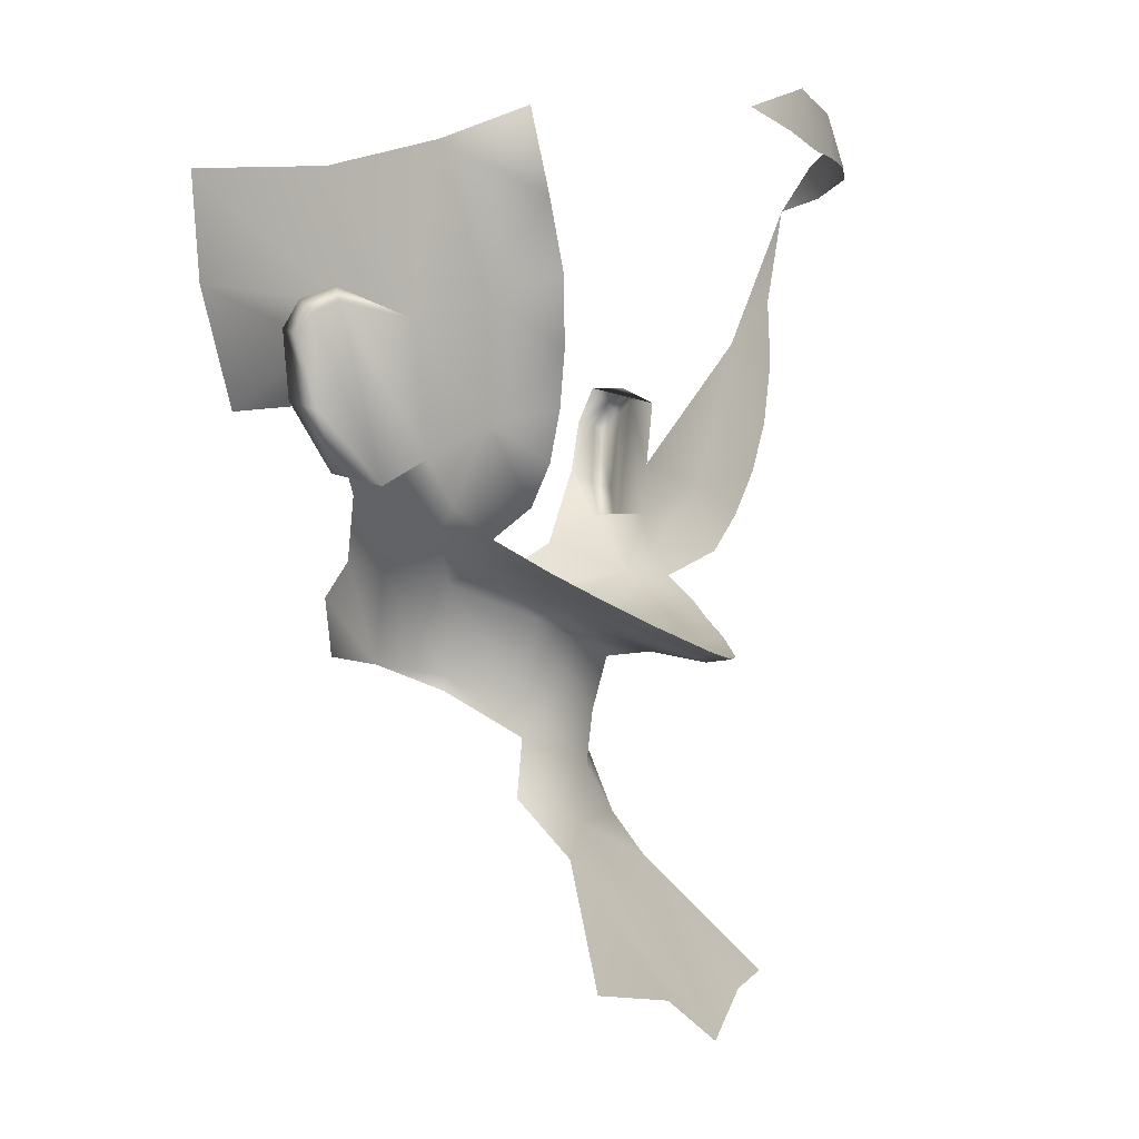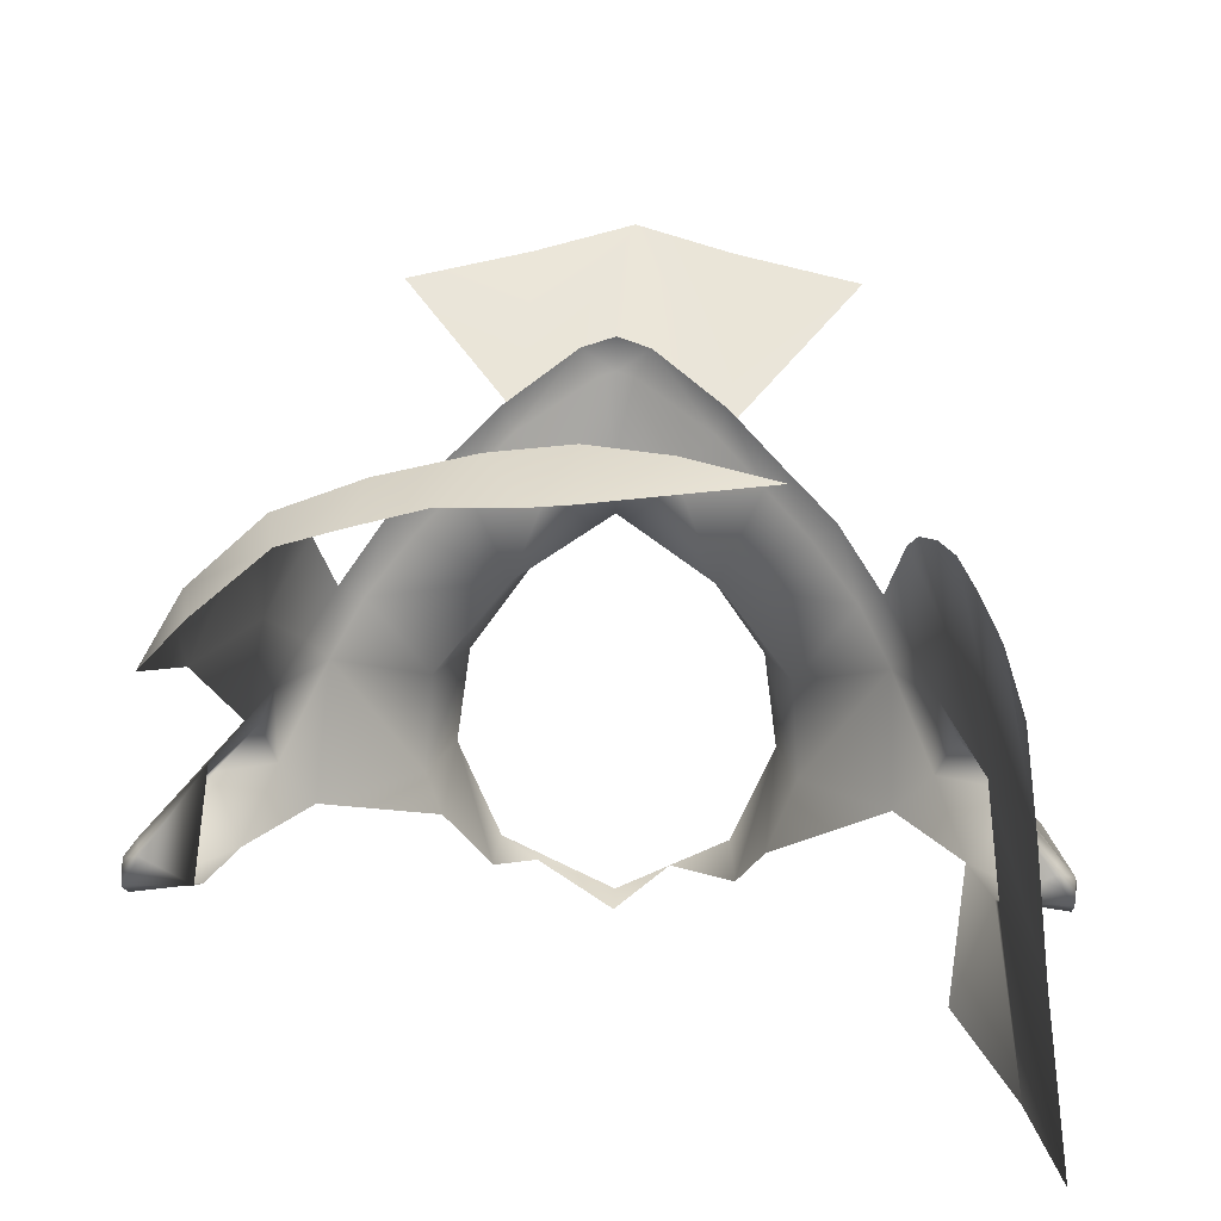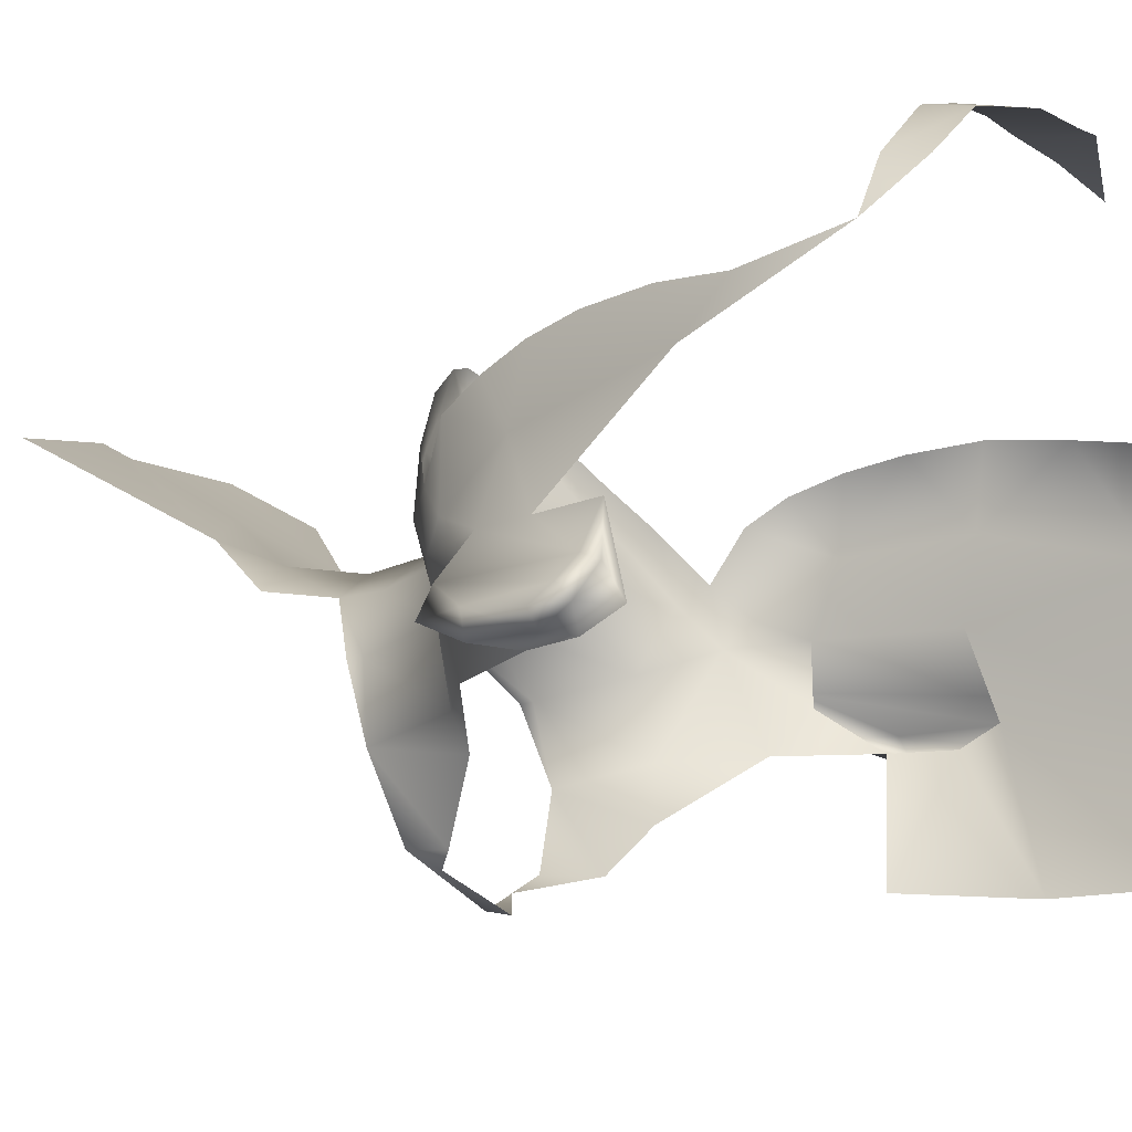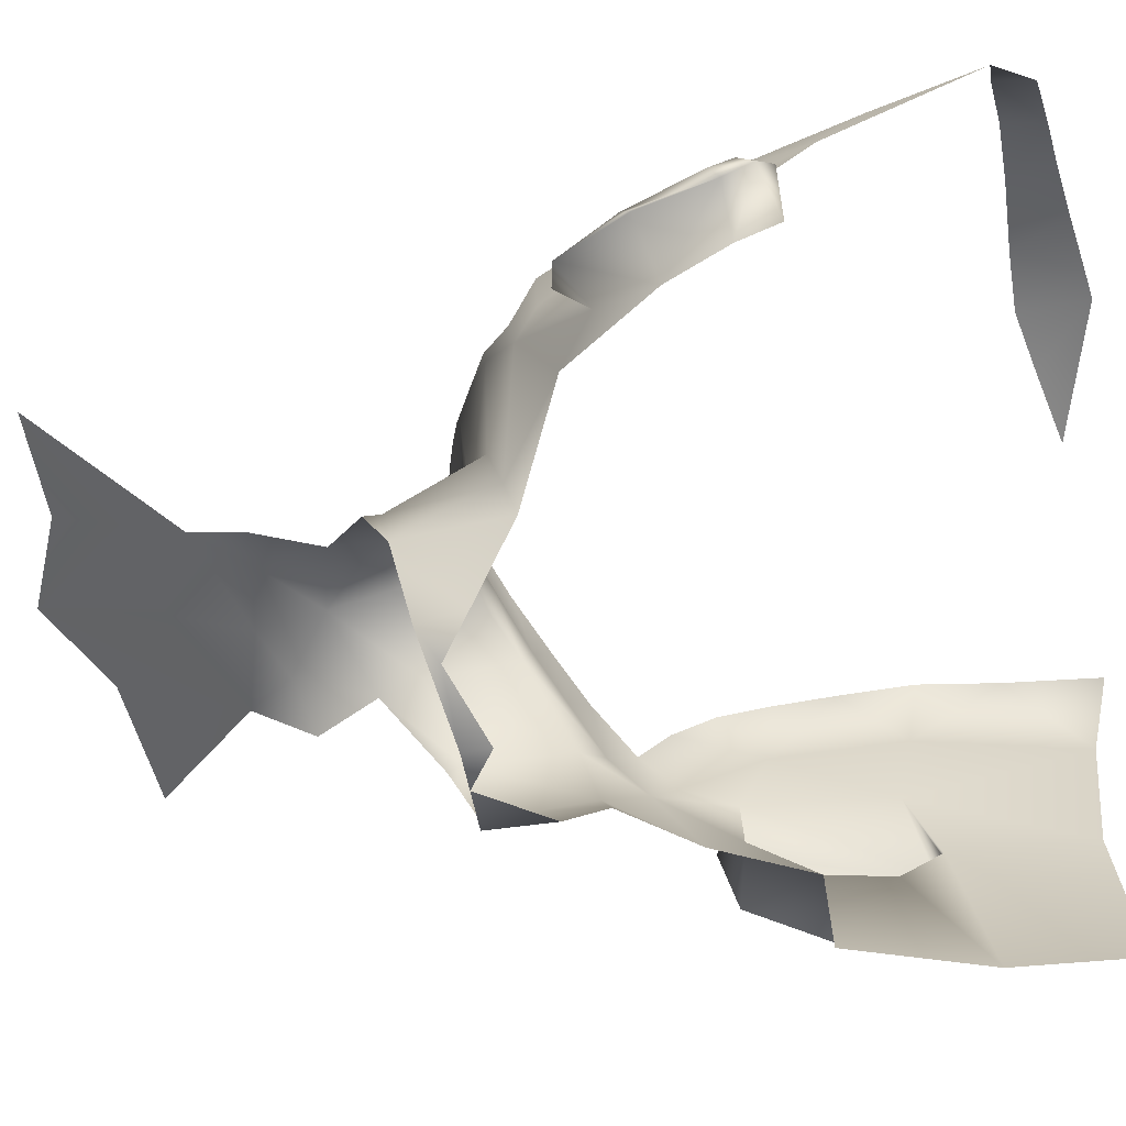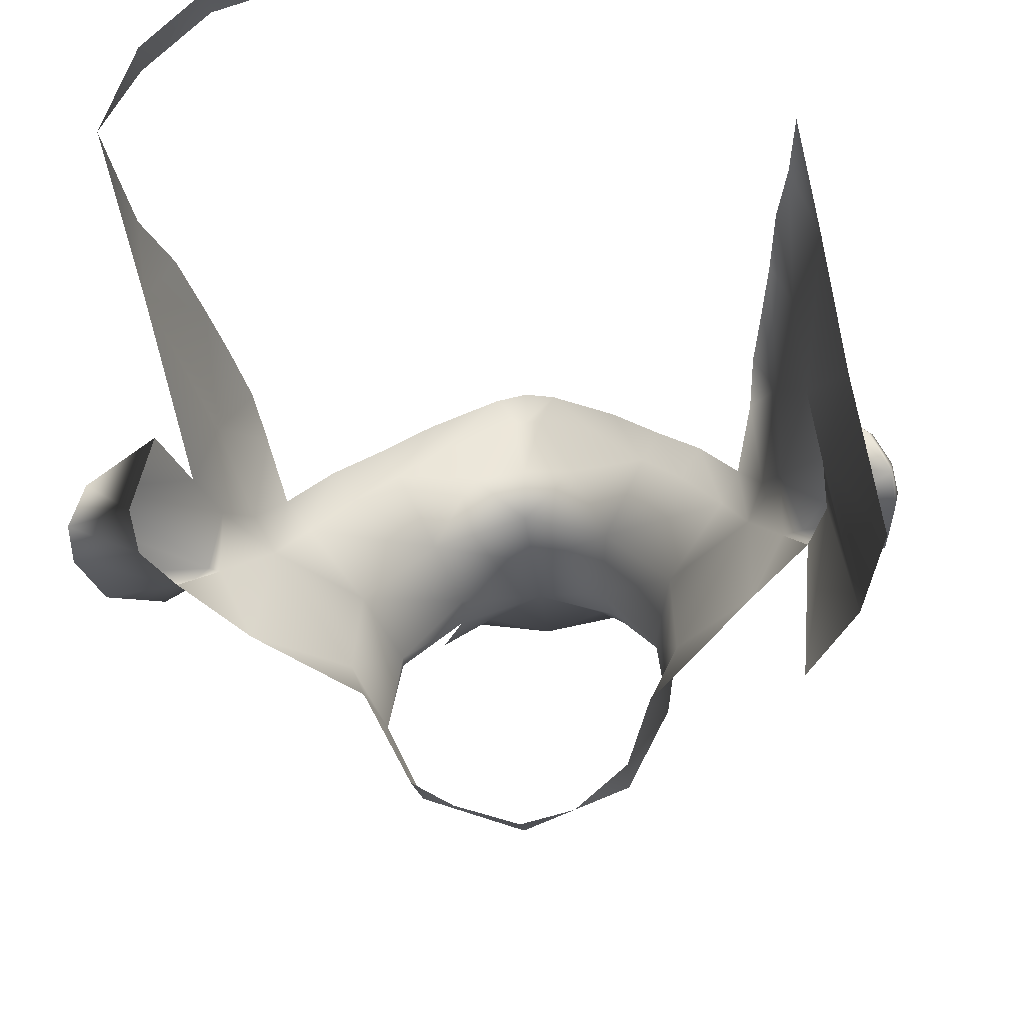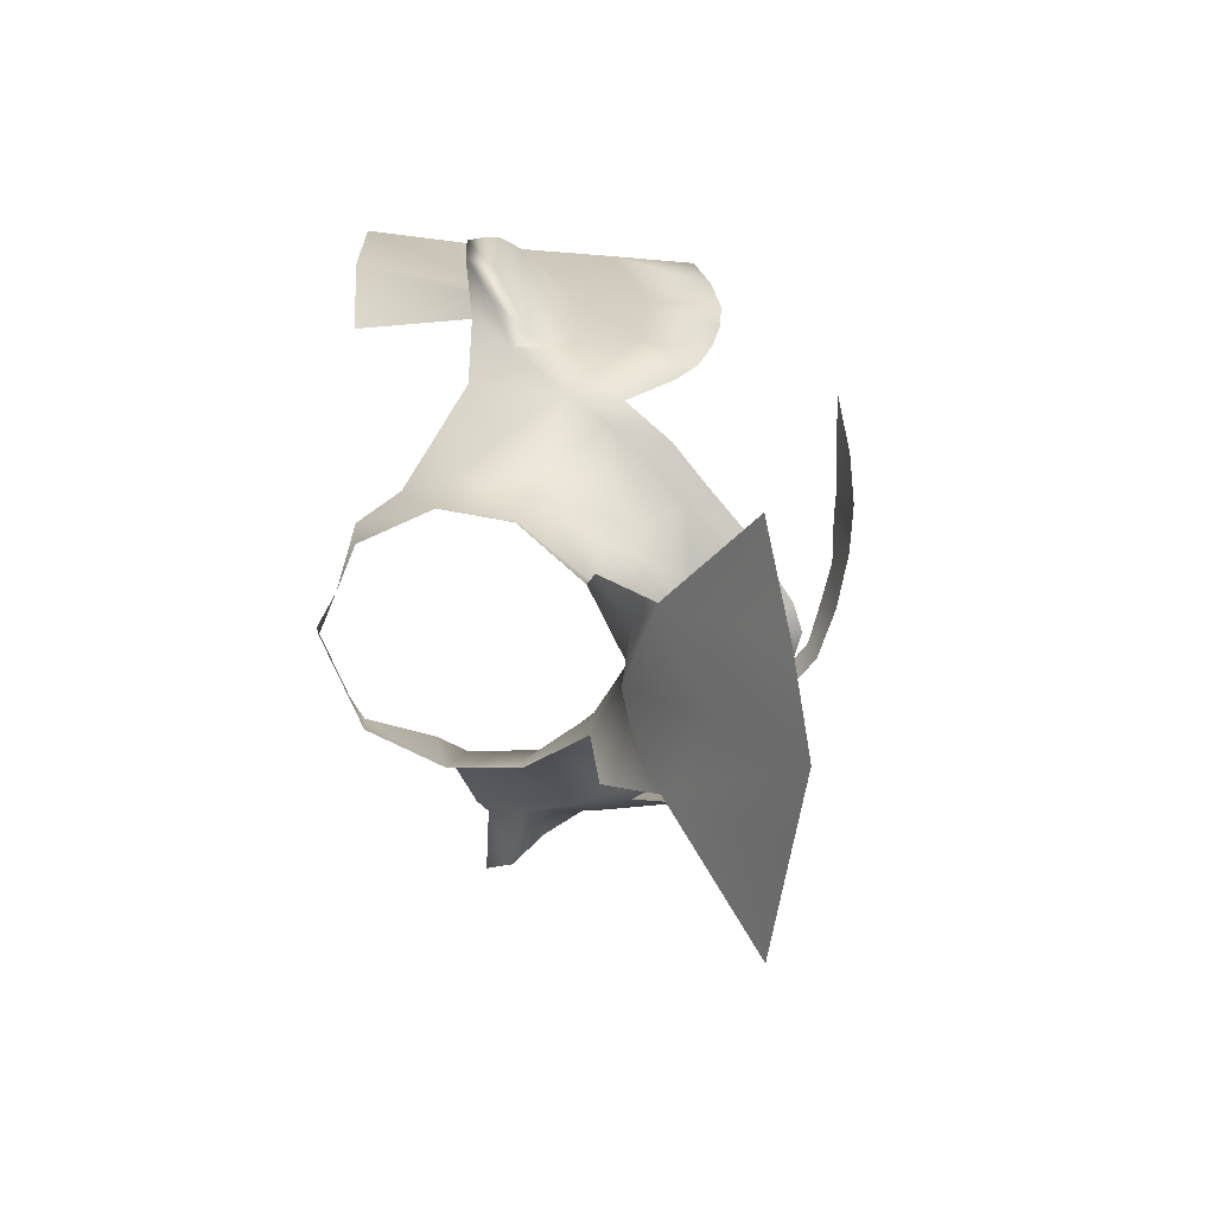
<metadata>
{"format":"obj","ext":"obj","renderer":"f3d","projection":"perspective","resolution":1024,"background":"white","views":[{"elev":-5.6,"azim":-63.0,"up":"+Y"},{"elev":22.5,"azim":-177.4,"up":"+Z"},{"elev":-13.1,"azim":124.6,"up":"+Z"},{"elev":-63.7,"azim":105.2,"up":"+Z"},{"elev":-29.2,"azim":-172.3,"up":"+Z"},{"elev":-74.3,"azim":-88.9,"up":"+Y"}]}
</metadata>
<code>
g head_geo
v -0.01704 1.319 -0.06381
v 3.089e-18 1.321 -0.07129
v 2.944e-18 1.331 -0.07324
v 0.1041 1.477 0.08016
v 0.107 1.518 0.08597
v 0.105 1.46 0.0622
v 0.0988 1.449 0.08329
v 0.09517 1.422 0.08174
v 0.09465 1.397 0.04973
v 0.0991 1.408 0.02342
v 0.0912 1.4 0.07777
v 0.08693 1.382 0.07146
v 0.08462 1.366 0.06253
v 0.09426 1.385 0.02335
v 0.0875 1.367 0.03112
v 0.08177 1.359 0.02124
v 0.07896 1.356 0.04313
v 0.09386 1.386 0.000357
v 0.07248 1.347 0.03596
v 0.06539 1.343 0.0605
v 0.08512 1.374 -0.0184
v 0.1022 1.408 -0.01577
v 0.05559 1.349 -0.01939
v 0.0504 1.352 -0.0318
v 0.05817 1.337 0.05266
v 0.03053 1.33 0.03523
v 0.05004 1.334 0.07349
v 0.05347 1.342 0.009754
v 0.04423 1.329 0.06566
v 0.0334 1.325 0.08827
v 0.04931 1.312 -0.02578
v 0.03687 1.334 -0.05727
v 0.0355 1.317 -0.0557
v 0.02408 1.322 -0.06121
v 3.089e-18 1.321 -0.07129
v 2.944e-18 1.331 -0.07324
v 0.04527 1.307 0.003443
v 0.04623 1.301 0.003373
v 0.02782 1.283 0.02842
v 0.02547 1.299 0.02926
v 1.406e-18 1.273 0.04287
v 0.02109 1.254 0.04391
v 0.03808 1.259 0.03177
v 0.03382 1.236 0.05272
v 5.171e-18 1.295 0.04559
v -8.837e-20 1.249 0.03996
v -1.186e-17 1.316 0.05197
v -0.03053 1.33 0.03523
v -0.02547 1.299 0.02926
v 0.01803 1.323 0.06649
v 0.02973 1.322 0.07931
v 0.01054 1.315 0.1034
v 0.005372 1.313 0.09402
v -3.904e-18 1.317 0.07124
v 4.983e-18 1.312 0.09532
v 1.619e-17 1.313 0.1064
v -0.01054 1.315 0.1034
v -0.01803 1.323 0.06649
v -0.005372 1.313 0.09402
v -0.02973 1.322 0.07931
v -0.0334 1.325 0.08827
v -0.04423 1.329 0.06566
v -0.05004 1.334 0.07349
v -0.05817 1.337 0.05266
v -0.06539 1.343 0.0605
v -0.07248 1.347 0.03596
v -0.07896 1.356 0.04313
v -0.08177 1.359 0.02124
v -0.05347 1.342 0.009754
v -0.0875 1.367 0.03112
v -0.08462 1.366 0.06253
v -0.09465 1.397 0.04973
v -0.08693 1.382 0.07146
v -0.0912 1.4 0.07777
v -0.09517 1.422 0.08174
v -0.09426 1.385 0.02335
v -0.1025 1.443 0.05345
v -0.0988 1.449 0.08329
v -0.1041 1.477 0.08016
v -0.1051 1.437 0.02351
v -0.09386 1.386 0.000357
v -0.1128 1.501 0.03848
v -0.1078 1.511 0.07417
v -0.1181 1.496 -0.007063
v -0.1089 1.446 -0.008362
v -0.1257 1.5 -0.06372
v -0.117 1.456 -0.06518
v -0.1091 1.431 -0.01565
v -0.09909 1.409 -0.06174
v -0.1022 1.408 -0.01577
v -0.08266 1.375 -0.0162
v -0.1022 1.408 -0.01577
v -0.05559 1.349 -0.01939
v -0.04639 1.354 -0.04138
v -0.04527 1.307 0.003443
v -0.04931 1.312 -0.02578
v -0.0374 1.341 -0.05788
v -0.0355 1.317 -0.0557
v -0.01704 1.319 -0.06381
v -0.04623 1.301 0.003373
v -0.02782 1.283 0.02842
v -0.02109 1.254 0.04391
v -0.03808 1.259 0.03177
v -0.03382 1.236 0.05272
v -7.923e-19 1.215 0.06936
v -9.904e-20 1.166 0.09844
v -0.03342 1.183 0.09385
v -0.07575 1.188 0.08535
v 0.03342 1.183 0.09385
v 0.07575 1.188 0.08535
v 0.1089 1.446 -0.008362
v 0.1231 1.448 0.0006508
v 0.1051 1.437 0.02351
v 0.1295 1.443 -0.011
v 0.1091 1.431 -0.01565
v 0.1299 1.432 -0.01805
v 0.1022 1.408 -0.01577
v 0.1299 1.437 -0.004904
v 0.1311 1.429 -0.01099
v 0.1231 1.402 -0.006238
v 0.1264 1.406 -0.01726
v 0.1139 1.379 -0.006204
v 0.09386 1.386 0.000357
v 0.1005 1.375 0.007738
v 0.09426 1.385 0.02335
v 0.1005 1.375 0.007738
v 0.1246 1.442 0.003206
v 0.1051 1.437 0.02351
v 0.09426 1.385 0.02335
v 0.0991 1.408 0.02342
v -0.1089 1.446 -0.008362
v -0.1051 1.437 0.02351
v -0.1231 1.448 0.0006508
v -0.1295 1.443 -0.011
v -0.1091 1.431 -0.01565
v -0.1299 1.432 -0.01805
v -0.1022 1.408 -0.01577
v -0.1299 1.437 -0.004904
v -0.1311 1.429 -0.01099
v -0.1231 1.402 -0.006238
v -0.1264 1.406 -0.01726
v -0.1139 1.379 -0.006204
v -0.09386 1.386 0.000357
v -0.1005 1.375 0.007738
v -0.09426 1.385 0.02335
v -0.1005 1.375 0.007738
v -0.1246 1.442 0.003206
v -0.1051 1.437 0.02351
v -0.09426 1.385 0.02335
v 0.09439 1.518 0.108
v 0.09156 1.532 0.1058
v 0.107 1.518 0.08597
v 0.0699 1.534 0.1252
v 0.07298 1.519 0.128
v 0.04915 1.517 0.1366
v 0.05279 1.535 0.1305
v 0.03248 1.536 0.1363
v 0.02277 1.514 0.142
v 0.01104 1.537 0.137
v -9.689e-20 1.511 0.1437
v 1.992e-18 1.537 0.1382
v -0.02277 1.514 0.142
v -0.04915 1.517 0.1366
g head_geo_0
f 3 2 1
f 6 5 4
f 4 7 6
f 7 8 6
f 8 9 6
f 10 6 9
f 8 11 9
f 11 12 9
f 9 12 13
f 14 10 9
f 13 15 9
f 15 14 9
f 14 15 16
f 13 17 15
f 15 17 16
f 18 14 16
f 17 19 16
f 19 17 20
f 21 18 16
f 22 18 21
f 16 23 21
f 23 24 21
f 25 19 20
f 19 25 26
f 25 20 27
f 19 28 16
f 28 23 16
f 19 26 28
f 29 25 27
f 25 29 26
f 29 27 30
f 24 23 31
f 24 31 32
f 31 33 32
f 34 32 33
f 35 34 33
f 35 36 34
f 31 23 37
f 23 28 37
f 31 37 38
f 38 37 39
f 37 28 40
f 37 40 39
f 39 40 41
f 28 26 40
f 42 39 41
f 42 43 39
f 43 42 44
f 40 26 45
f 40 45 41
f 44 42 46
f 42 41 46
f 26 47 45
f 47 48 45
f 45 49 41
f 48 49 45
f 50 47 26
f 29 50 26
f 50 29 51
f 51 29 30
f 52 51 30
f 50 51 53
f 52 53 51
f 54 47 50
f 54 50 53
f 53 52 55
f 55 54 53
f 52 56 55
f 56 57 55
f 47 54 58
f 47 58 48
f 54 55 59
f 57 59 55
f 58 54 59
f 59 57 60
f 60 58 59
f 60 57 61
f 62 58 60
f 62 60 61
f 58 62 48
f 63 62 61
f 64 62 63
f 62 64 48
f 65 64 63
f 66 64 65
f 64 66 48
f 67 66 65
f 66 67 68
f 48 66 69
f 69 66 68
f 48 69 49
f 67 70 68
f 67 71 70
f 70 71 72
f 73 72 71
f 73 74 72
f 74 75 72
f 70 76 68
f 76 70 72
f 72 75 77
f 75 78 77
f 78 79 77
f 80 76 72
f 77 80 72
f 76 81 68
f 79 82 77
f 77 82 80
f 83 82 79
f 82 84 80
f 80 84 85
f 84 86 85
f 86 87 85
f 88 85 87
f 88 87 89
f 88 89 90
f 81 91 68
f 81 92 91
f 91 93 68
f 93 69 68
f 91 94 93
f 69 93 95
f 69 95 49
f 93 94 96
f 93 96 95
f 94 97 96
f 98 96 97
f 97 99 98
f 95 96 100
f 95 100 101
f 49 95 101
f 49 101 41
f 101 102 41
f 103 102 101
f 41 102 46
f 102 103 104
f 102 104 46
f 46 104 105
f 44 46 105
f 105 104 106
f 44 105 106
f 106 104 107
f 107 104 108
f 44 106 109
f 44 109 110
f 113 112 111
f 114 111 112
f 114 115 111
f 114 116 115
f 115 116 117
f 118 114 112
f 119 116 114
f 118 119 114
f 119 120 116
f 119 118 120
f 116 121 117
f 120 121 116
f 121 122 117
f 121 120 122
f 117 122 123
f 122 124 123
f 125 123 124
f 120 126 122
f 126 120 118
f 127 118 112
f 118 127 126
f 128 127 112
f 127 129 126
f 128 130 127
f 130 129 127
f 133 132 131
f 131 134 133
f 135 134 131
f 136 134 135
f 136 135 137
f 134 138 133
f 136 139 134
f 139 138 134
f 140 139 136
f 138 139 140
f 141 136 137
f 141 140 136
f 142 141 137
f 140 141 142
f 142 137 143
f 144 142 143
f 143 145 144
f 146 140 142
f 140 146 138
f 138 147 133
f 147 138 146
f 147 148 133
f 149 147 146
f 149 148 147
f 152 151 150
f 151 153 150
f 153 154 150
f 154 153 155
f 153 156 155
f 155 156 157
f 157 158 155
f 157 159 158
f 160 158 159
f 161 160 159
f 162 160 161
f 161 163 162

</code>
